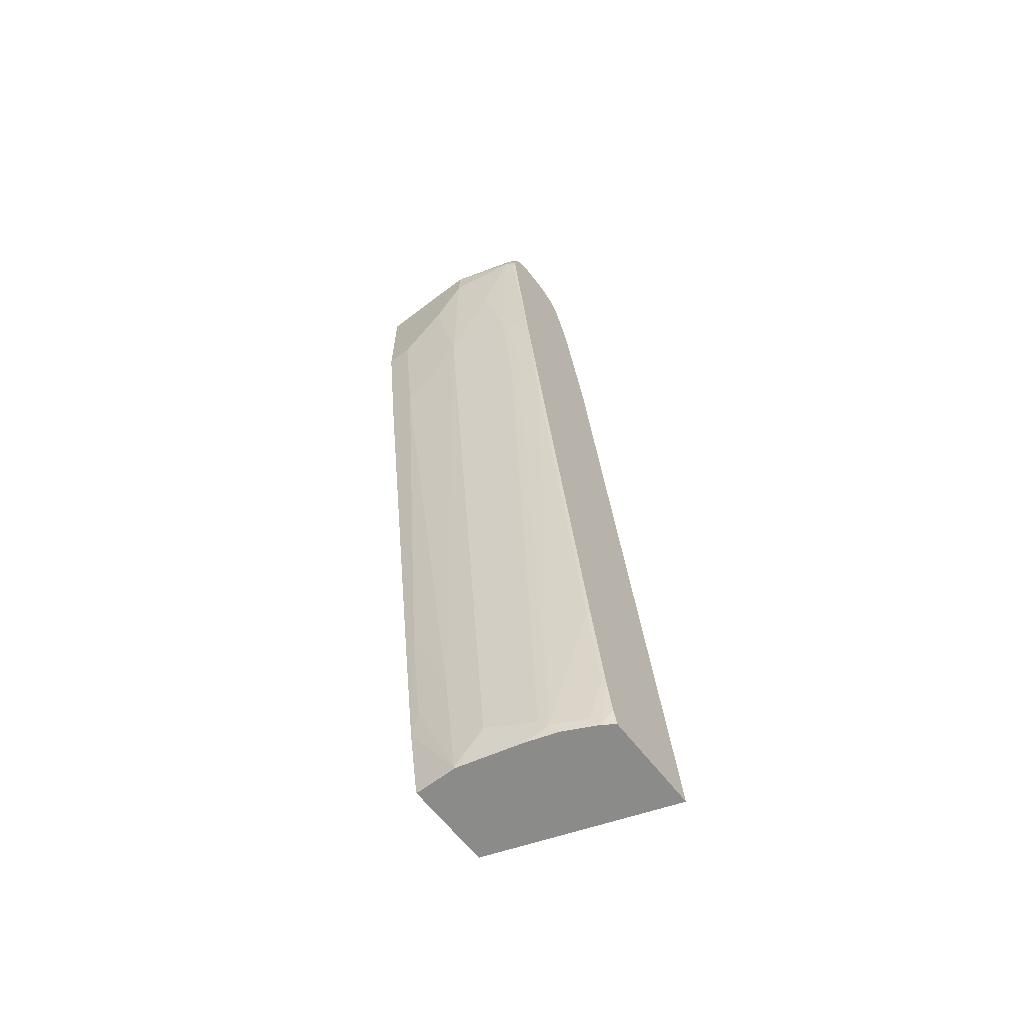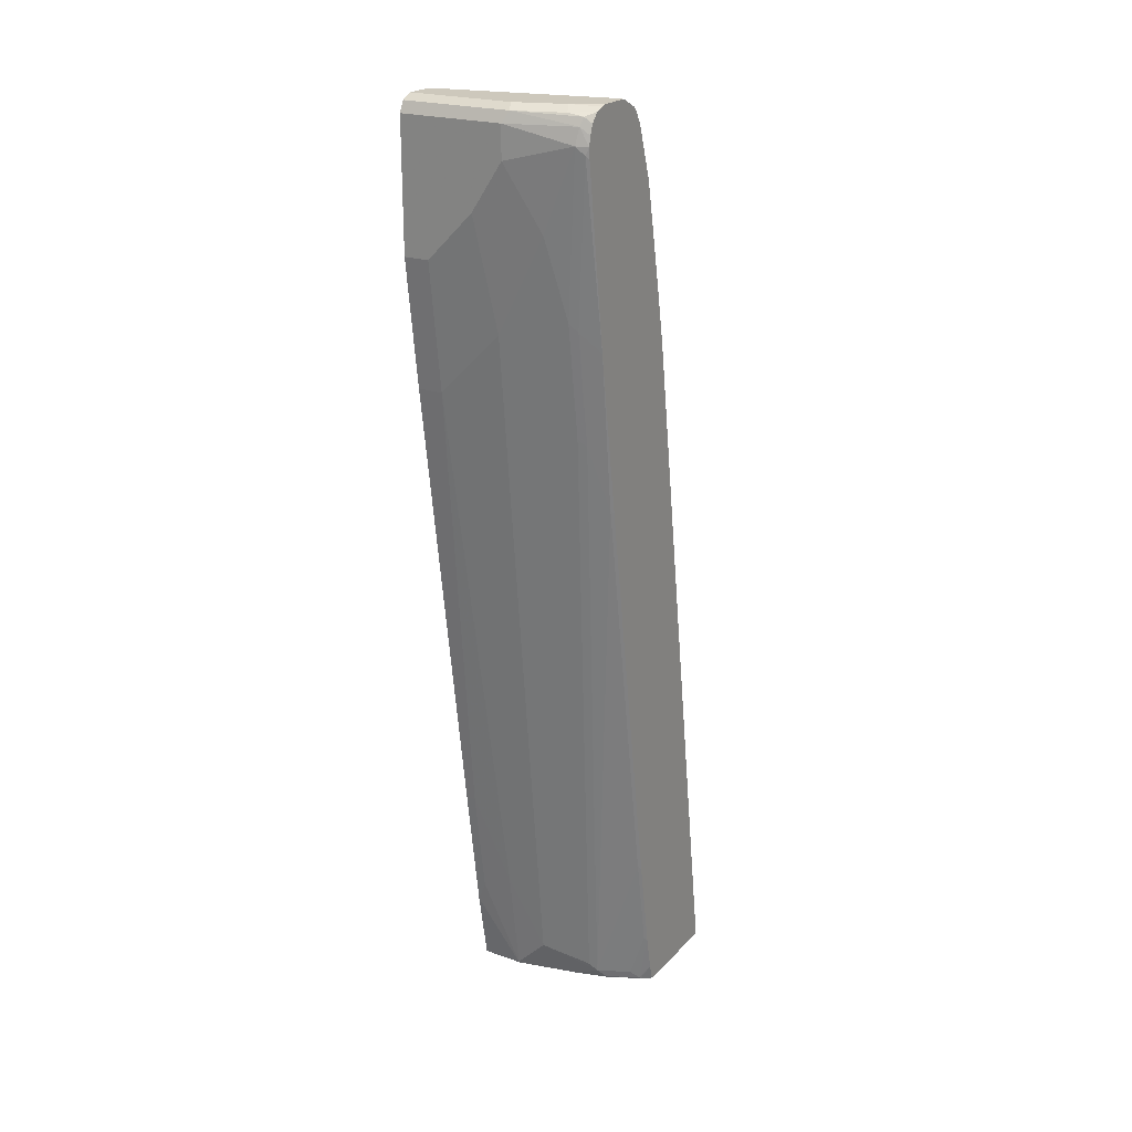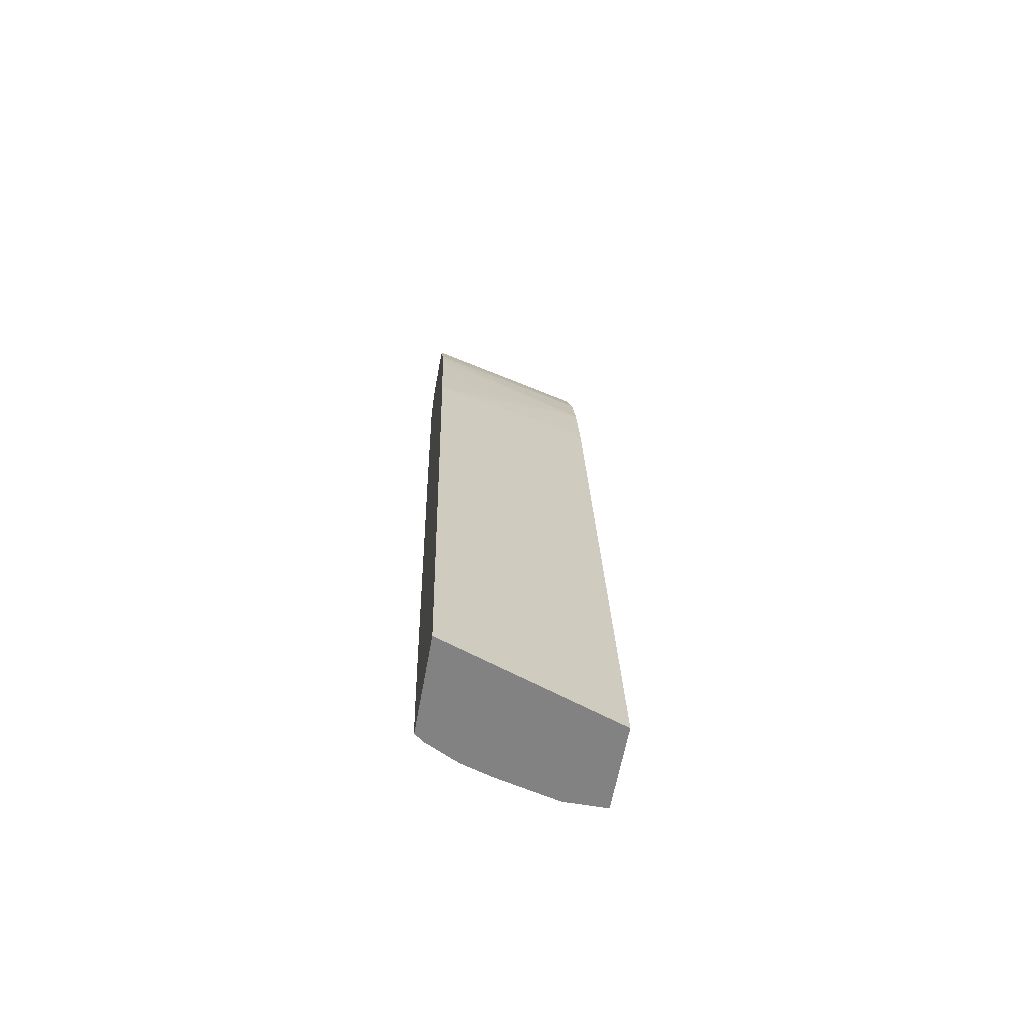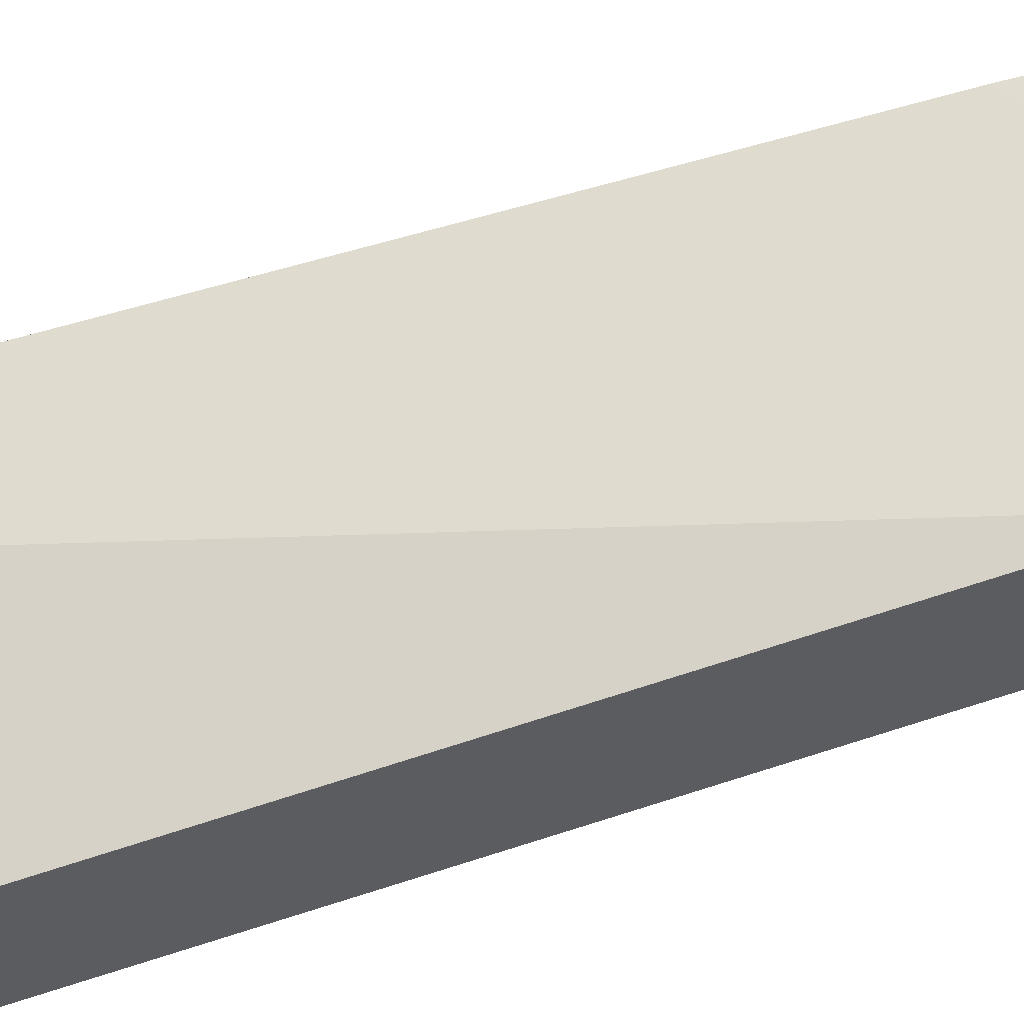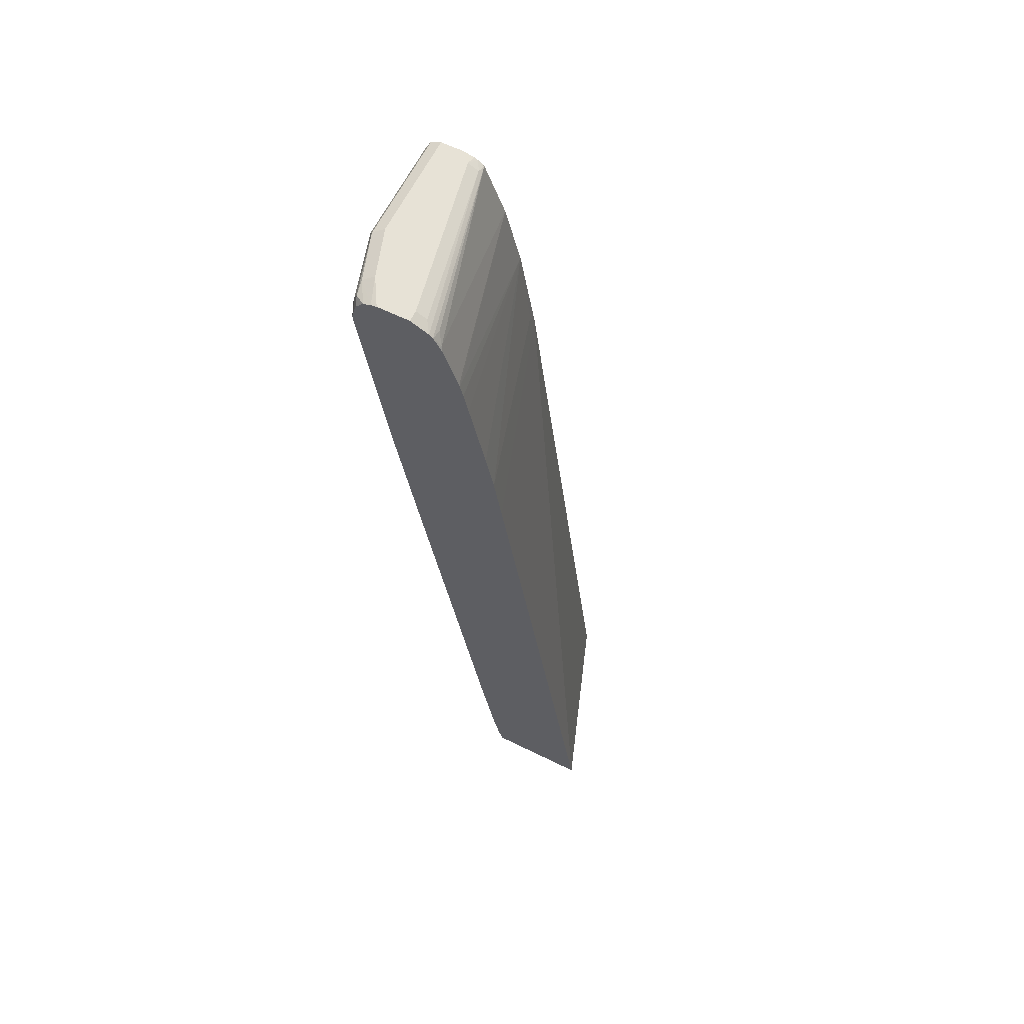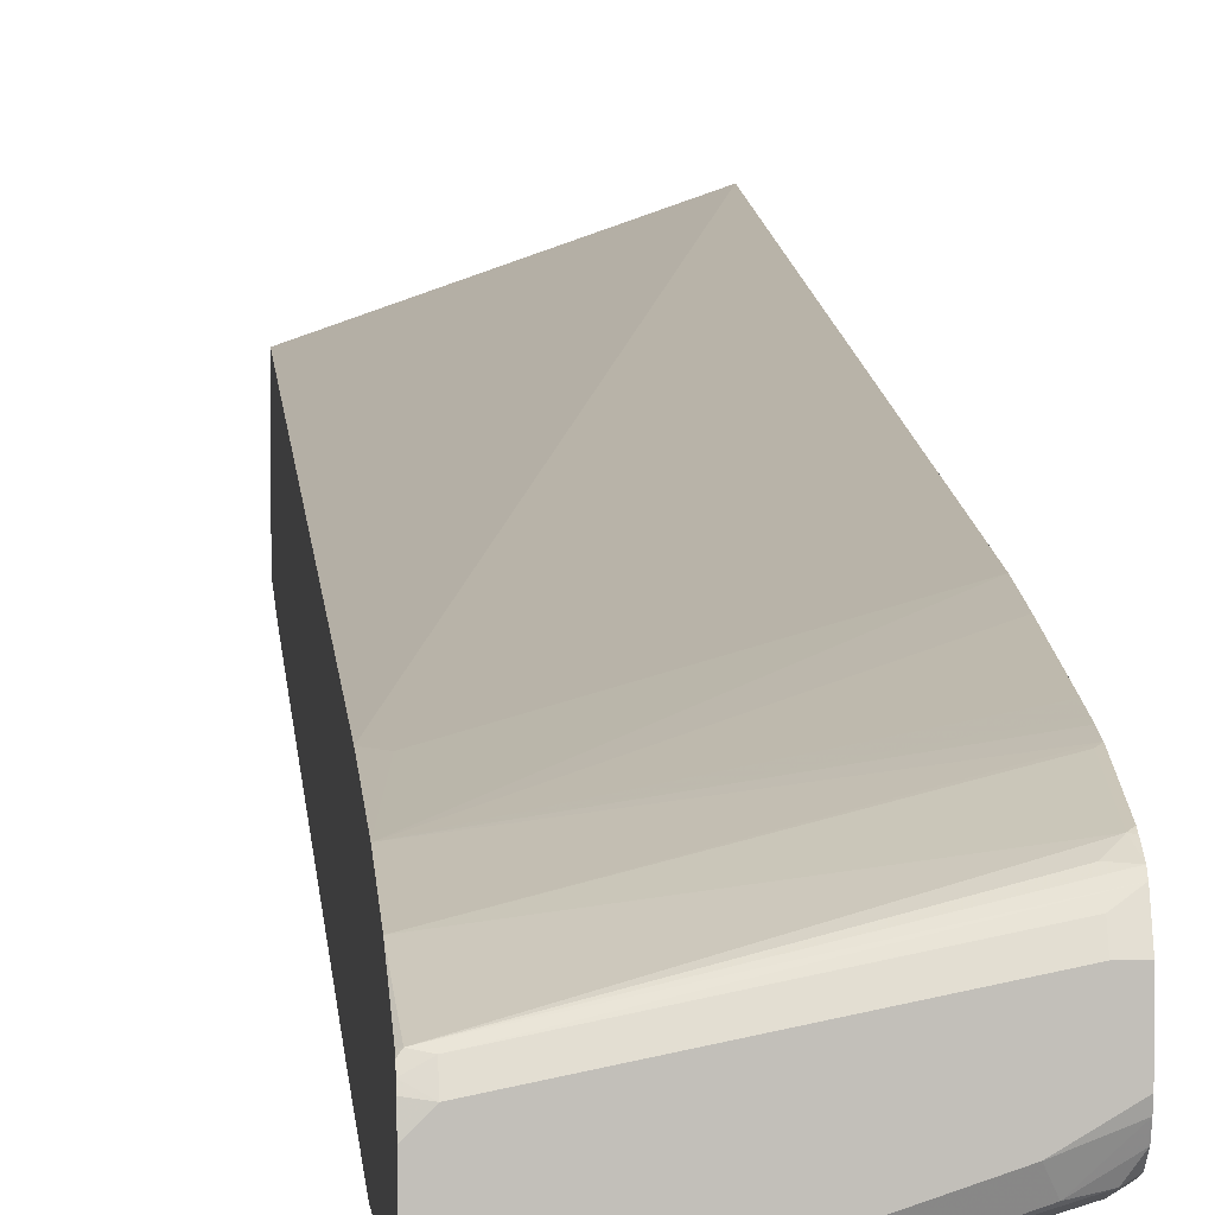
<metadata>
{"format":"obj","ext":"obj","renderer":"f3d","projection":"perspective","resolution":1024,"background":"white","views":[{"elev":-63.7,"azim":-142.3,"up":"+Y"},{"elev":22.2,"azim":-148.6,"up":"+Y"},{"elev":-60.9,"azim":-10.1,"up":"+Y"},{"elev":60.1,"azim":67.3,"up":"+Z"},{"elev":63.1,"azim":-63.6,"up":"+Y"},{"elev":4.0,"azim":175.1,"up":"+Z"}]}
</metadata>
<code>
v -0.4076 -0.4143 -0.3015
v -0.4076 -0.4143 -0.4106
v -0.213 -0.4143 -0.3695
v -0.213 0.3614 -0.4647
v -0.4076 0.2932 -0.4074
v -0.3967 -0.4143 -0.4188
v -0.4076 -0.3959 -0.4159
v -0.213 -0.4143 -0.4642
v -0.213 0.4647 -0.482
v -0.2238 0.3786 -0.4647
v -0.4076 0.3498 -0.4159
v -0.3615 -0.4143 -0.4364
v -0.3959 -0.4131 -0.4196
v -0.3615 -0.4131 -0.4368
v -0.4076 -0.356 -0.4237
v -0.2594 -0.4143 -0.4642
v -0.213 -0.4131 -0.4647
v -0.4076 0.4825 -0.4418
v -0.4076 0.3965 -0.4246
v -0.213 0.5336 -0.4992
v -0.4076 0.5219 -0.4503
v -0.4076 0.5074 -0.4469
v -0.4076 0.4992 -0.4452
v -0.3282 -0.4143 -0.4469
v -0.3529 -0.4044 -0.4433
v -0.3873 -0.4044 -0.426
v -0.4045 -0.3529 -0.426
v -0.4076 -0.2526 -0.4409
v -0.2582 -0.4131 -0.4647
v -0.2926 -0.3786 -0.4647
v -0.213 -0.3335 -0.4787
v -0.213 0.5916 -0.5212
v -0.2152 0.5938 -0.5207
v -0.4045 0.5766 -0.4691
v -0.4045 0.5249 -0.4518
v -0.4076 0.5735 -0.4675
v -0.3443 -0.3959 -0.4475
v -0.3701 -0.3529 -0.4433
v -0.4045 0.1979 -0.5121
v -0.3873 0.2668 -0.5293
v -0.3787 0.2753 -0.5336
v -0.4045 -0.2496 -0.4433
v -0.4076 0.1948 -0.5098
v -0.2582 -0.2926 -0.482
v -0.2238 -0.3098 -0.482
v -0.3099 -0.3442 -0.4647
v -0.3099 0.2581 -0.5508
v -0.3099 0.3786 -0.568
v -0.2238 -0.1893 -0.4992
v -0.213 -0.1893 -0.4992
v -0.213 0.5949 -0.5234
v -0.2238 0.5967 -0.5221
v -0.4076 0.5928 -0.4799
v -0.4076 0.5891 -0.476
v -0.3959 0.5853 -0.4755
v -0.4076 0.5776 -0.4696
v -0.3615 0.2409 -0.5336
v -0.4076 0.367 -0.5357
v -0.3873 0.3873 -0.5465
v -0.3787 0.3959 -0.5508
v -0.2582 0.327 -0.568
v -0.241 0.3098 -0.568
v -0.3615 0.4819 -0.568
v -0.327 0.5508 -0.5853
v -0.2926 0.4992 -0.5853
v -0.2582 0.4647 -0.5853
v -0.213 0.3098 -0.568
v -0.213 0.5976 -0.528
v -0.3959 0.5967 -0.4877
v -0.2238 0.6025 -0.5336
v -0.3959 0.6025 -0.4992
v -0.4076 0.6025 -0.4992
v -0.4076 0.5563 -0.5614
v -0.4045 0.5594 -0.5637
v -0.3959 0.568 -0.568
v -0.241 0.4475 -0.5853
v -0.327 0.5853 -0.5853
v -0.213 0.4475 -0.5853
v -0.213 0.5997 -0.5323
v -0.213 0.6025 -0.5444
v -0.4076 0.6025 -0.5336
v -0.4076 0.568 -0.5622
v -0.3981 0.5853 -0.5637
v -0.3328 0.5967 -0.5795
v -0.213 0.5853 -0.5853
v -0.213 0.6025 -0.568
v -0.3787 0.6025 -0.5508
v -0.4076 0.6009 -0.5399
v -0.4076 0.5776 -0.5599
v -0.4076 0.5853 -0.5574
v -0.4002 0.5938 -0.5594
v -0.3844 0.5967 -0.5623
v -0.327 0.6025 -0.568
v -0.213 0.5967 -0.5795
v -0.4076 0.5975 -0.5482
v -0.4076 0.5879 -0.5565
f 40 59 60
f 40 60 41
f 41 63 57
f 44 48 61
f 44 61 62
f 44 62 49
f 46 57 47
f 47 57 63
f 47 63 48
f 52 70 69
f 48 64 65
f 48 65 66
f 48 66 61
f 49 62 67
f 49 67 50
f 51 68 52
f 52 69 53
f 52 68 70
f 53 69 71
f 48 63 64
f 40 58 59
f 33 54 55
f 39 43 58
f 29 45 31
f 53 71 72
f 30 37 46
f 30 46 47
f 30 47 48
f 30 48 44
f 31 45 49
f 31 49 50
f 32 51 33
f 39 58 40
f 33 51 52
f 33 53 54
f 33 55 34
f 34 55 54
f 34 54 56
f 34 56 36
f 34 36 35
f 37 41 57
f 37 57 46
f 38 42 39
f 33 52 53
f 58 73 74
f 70 72 71
f 59 74 60
f 75 83 77
f 77 83 84
f 77 84 94
f 77 94 85
f 81 87 88
f 82 89 83
f 83 89 90
f 83 90 91
f 83 91 84
f 75 82 83
f 84 91 92
f 84 87 93
f 84 93 86
f 84 86 94
f 87 92 88
f 88 92 95
f 90 96 91
f 91 95 92
f 91 96 95
f 29 49 45
f 84 92 87
f 58 74 59
f 74 82 75
f 70 81 72
f 60 74 75
f 60 75 63
f 61 66 76
f 61 76 62
f 62 76 78
f 62 78 67
f 63 75 64
f 64 75 77
f 64 77 85
f 73 82 74
f 64 85 78
f 64 76 66
f 64 66 65
f 68 79 70
f 69 70 71
f 70 79 80
f 70 80 86
f 70 86 93
f 70 93 87
f 70 87 81
f 64 78 76
f 29 44 49
f 41 60 63
f 28 39 42
f 1 90 89
f 1 89 82
f 1 82 73
f 1 73 58
f 1 58 43
f 1 43 28
f 1 28 15
f 1 15 7
f 1 7 2
f 1 96 90
f 2 7 6
f 3 17 31
f 3 31 50
f 3 50 67
f 3 67 78
f 3 78 85
f 3 85 94
f 3 94 86
f 3 86 80
f 3 80 79
f 3 8 17
f 3 79 68
f 1 95 96
f 1 81 88
f 29 30 44
f 1 2 6
f 1 6 12
f 1 12 24
f 1 24 16
f 1 16 8
f 1 8 3
f 1 3 4
f 1 4 5
f 1 88 95
f 1 5 11
f 1 18 23
f 1 23 22
f 1 22 21
f 1 21 36
f 1 36 56
f 1 56 54
f 1 54 53
f 1 53 72
f 1 72 81
f 1 19 18
f 3 68 51
f 1 11 19
f 3 32 20
f 15 28 42
f 15 42 27
f 16 24 25
f 16 25 30
f 16 30 29
f 17 29 31
f 20 32 33
f 20 33 34
f 20 34 35
f 15 27 26
f 20 35 21
f 25 37 30
f 25 26 27
f 25 38 39
f 25 39 40
f 25 40 41
f 25 41 37
f 27 42 38
f 3 51 32
f 28 43 39
f 21 35 36
f 13 25 14
f 25 27 38
f 13 15 26
f 13 26 25
f 3 20 9
f 4 9 10
f 4 10 11
f 4 11 5
f 3 9 4
f 6 13 14
f 6 14 12
f 7 15 13
f 8 16 29
f 6 7 13
f 9 23 18
f 8 29 17
f 12 14 25
f 9 22 23
f 9 21 22
f 12 25 24
f 9 11 10
f 9 19 11
f 9 18 19
f 9 20 21

</code>
